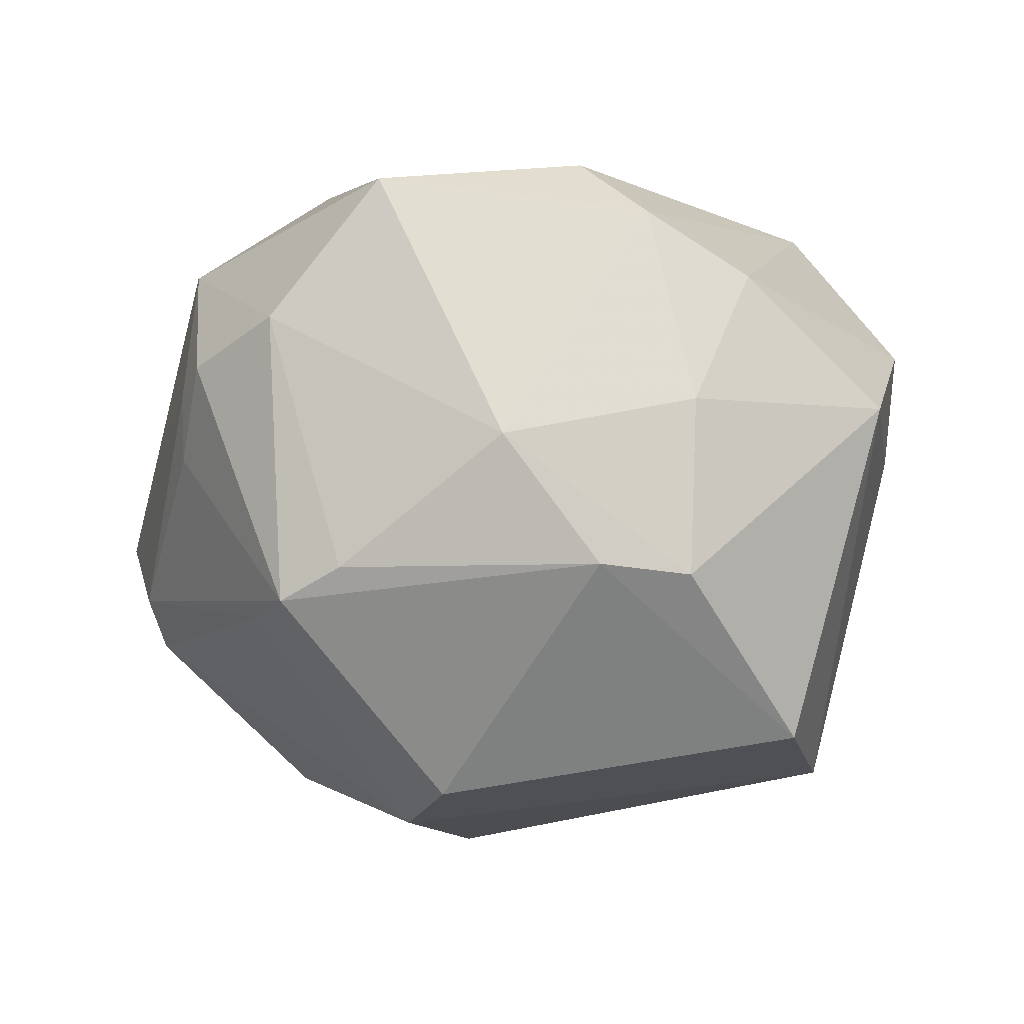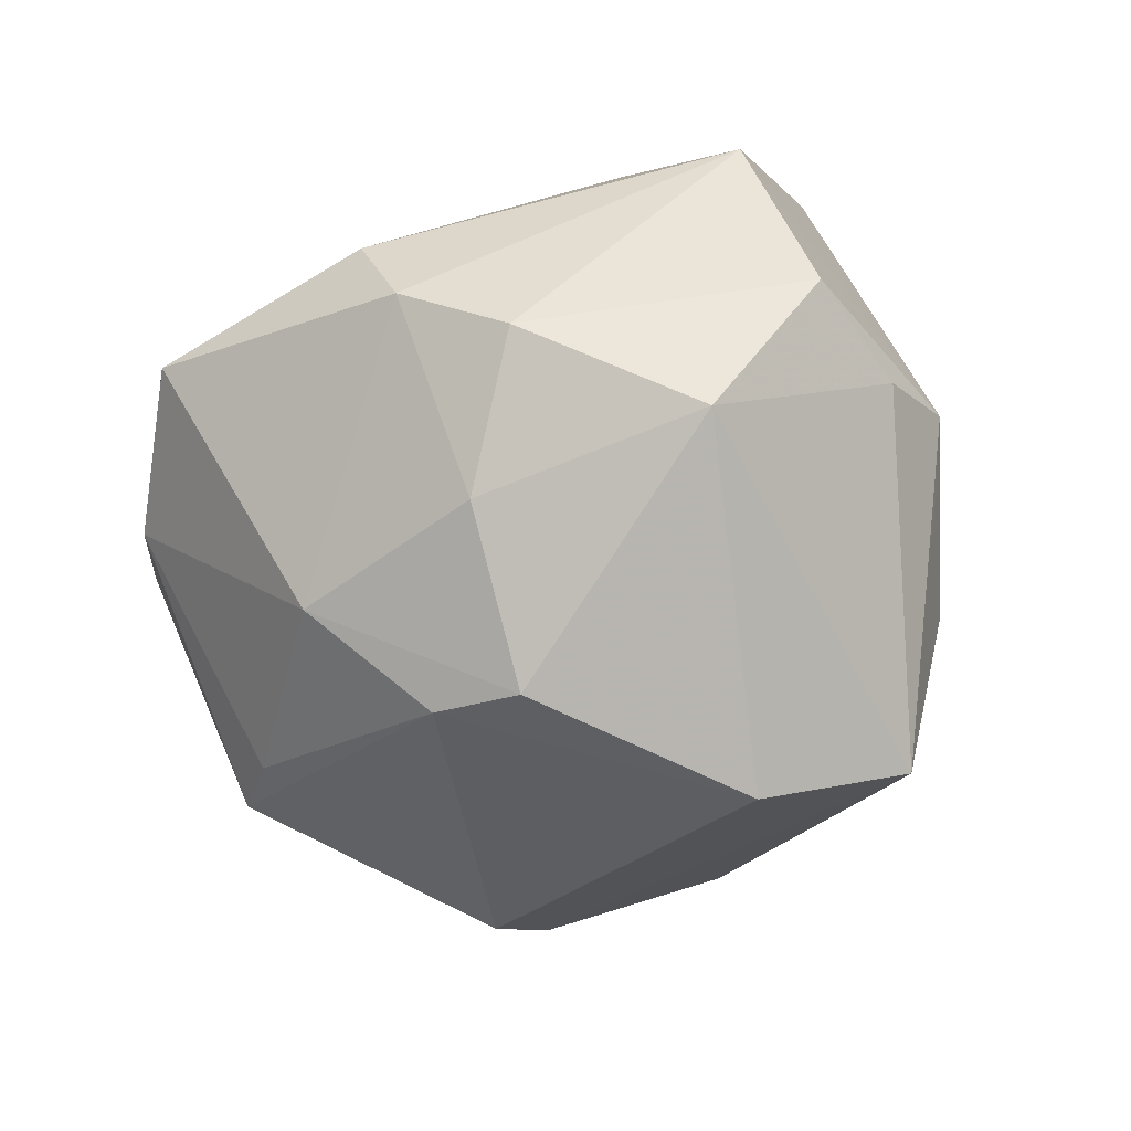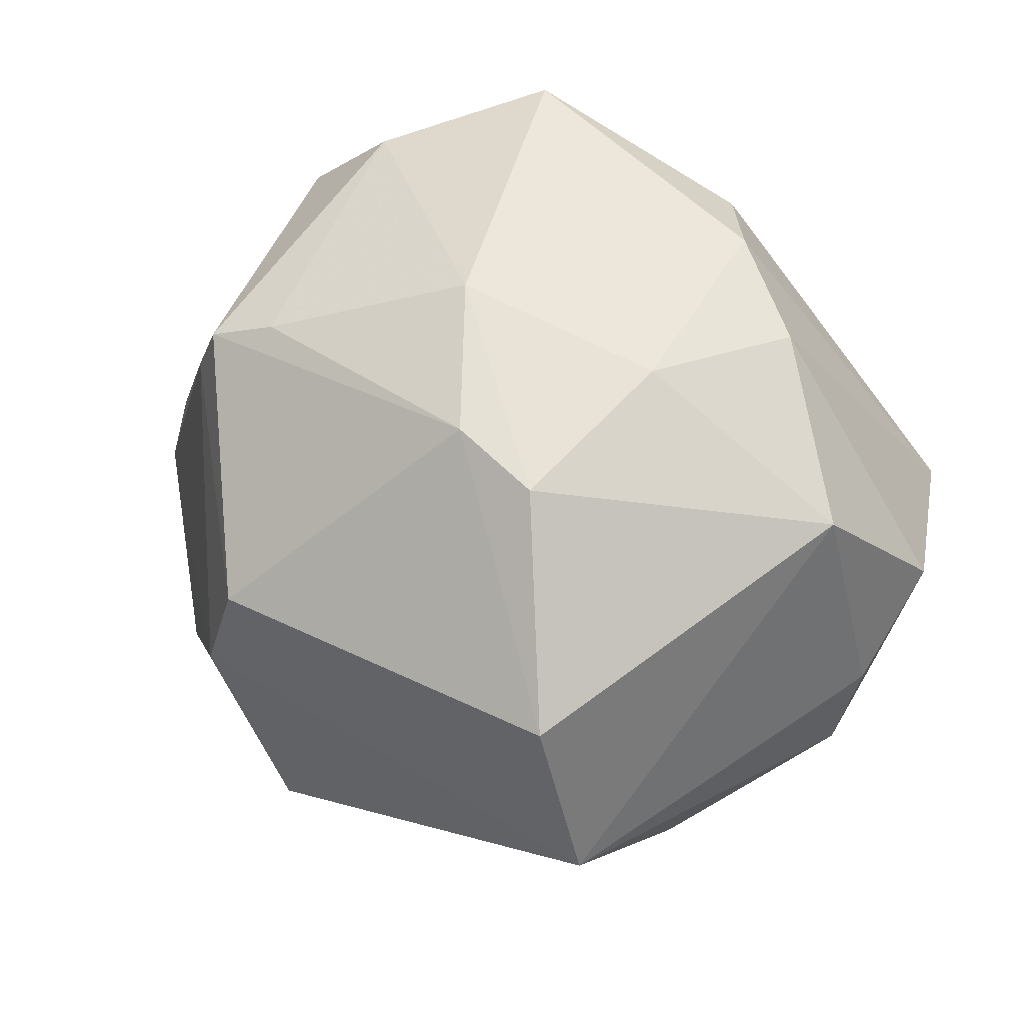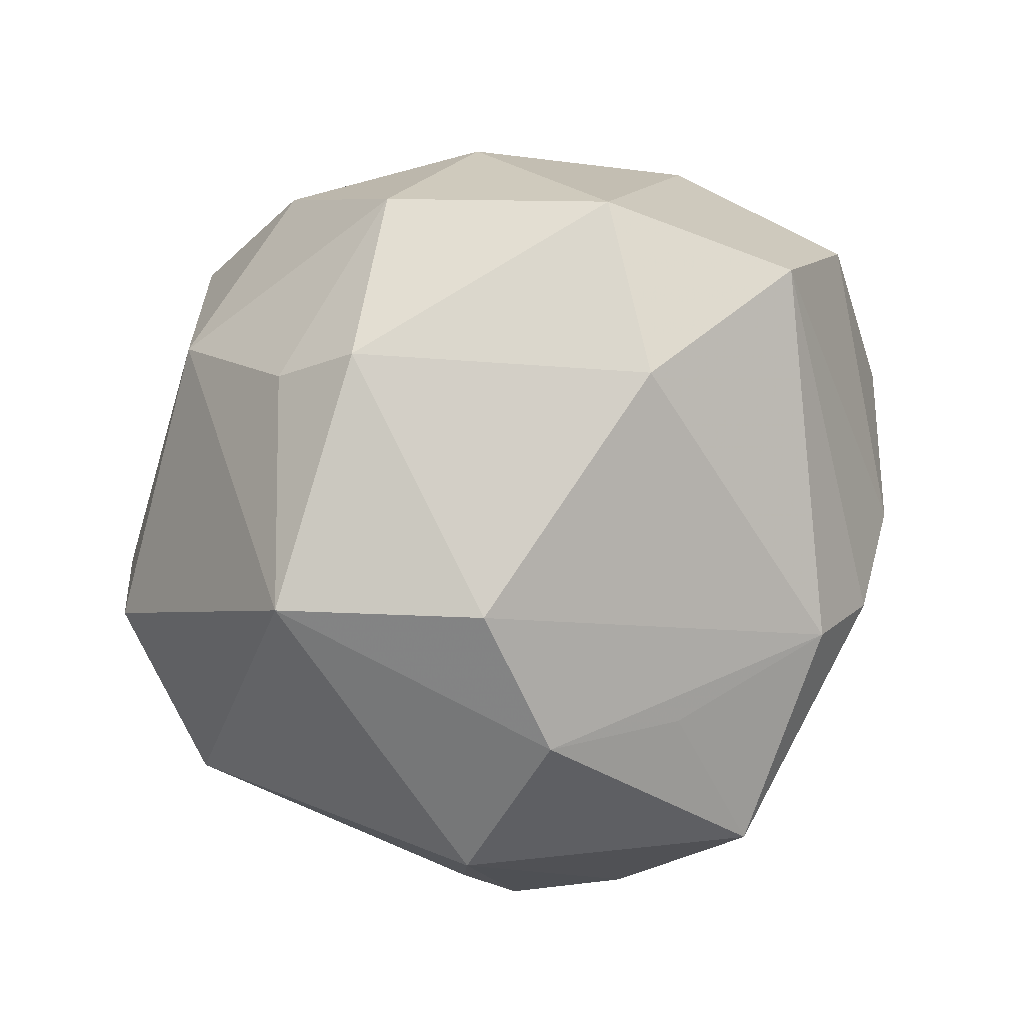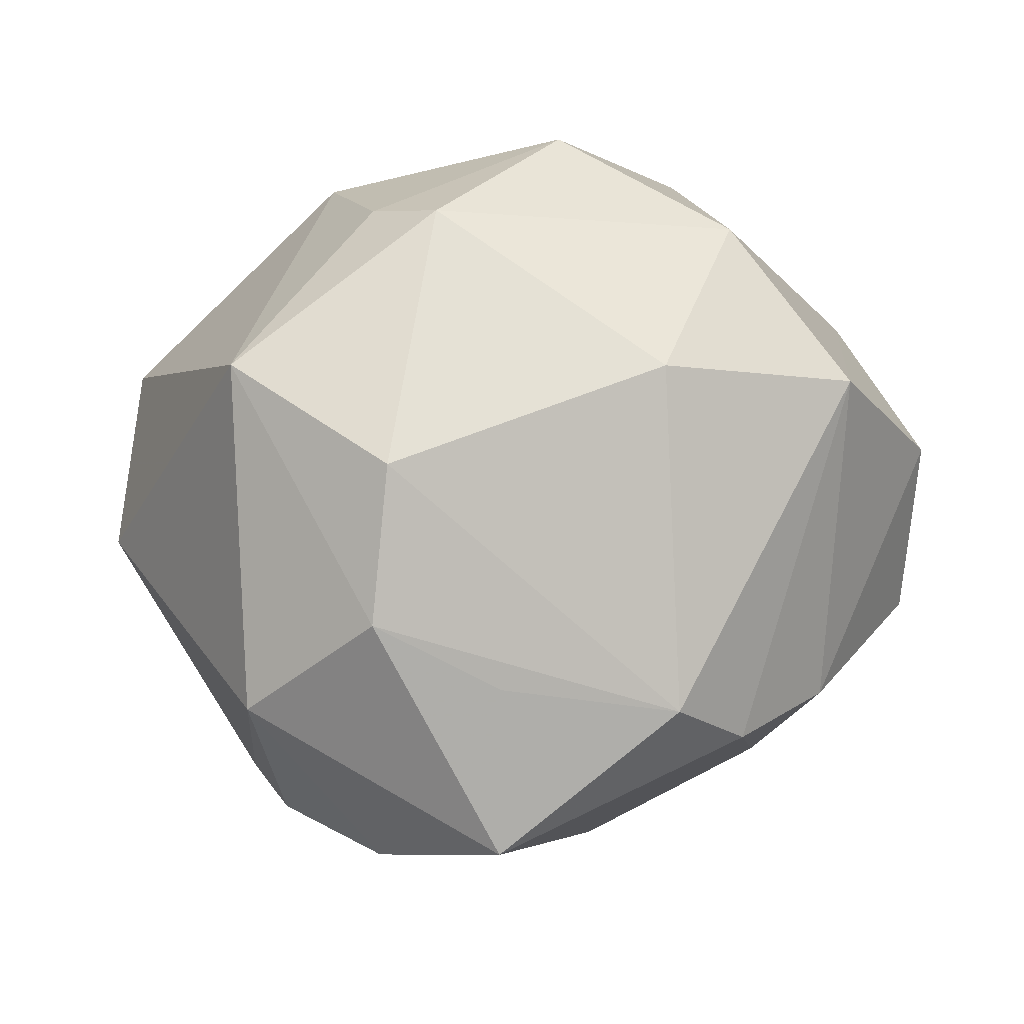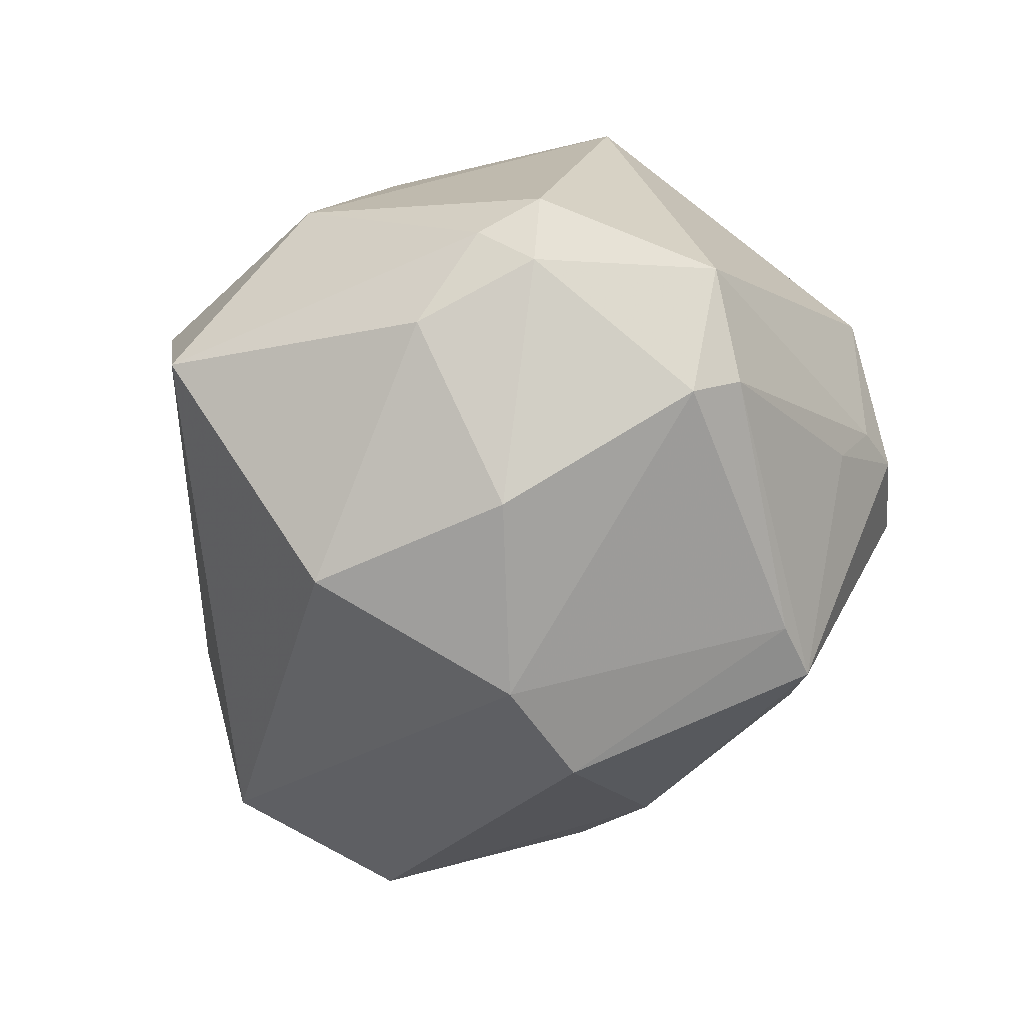
<metadata>
{"format":"obj","ext":"obj","renderer":"f3d","projection":"perspective","resolution":1024,"background":"white","views":[{"elev":-34.6,"azim":-169.1,"up":"+Z"},{"elev":-21.9,"azim":-125.5,"up":"+Z"},{"elev":29.1,"azim":-140.8,"up":"+Y"},{"elev":79.3,"azim":139.8,"up":"+Z"},{"elev":63.7,"azim":174.8,"up":"+Z"},{"elev":-38.1,"azim":62.3,"up":"+Z"}]}
</metadata>
<code>
v -0.05296 0.01829 -0.005048
v 0.02403 0.03213 -0.03468
v 0.05634 0.0001041 -0.002081
v 0.03852 0.0351 -0.0028
v 0.008692 0.004837 -0.04948
v -0.003315 -0.05145 0.01172
v -0.02587 0.04301 0.01293
v -0.01708 0.04263 0.02278
v 0.005177 0.03914 0.02645
v -0.026 -0.03837 0.01895
v 0.008244 -0.02156 0.04356
v -0.04285 0.004895 0.03695
v 0.02906 0.02561 -0.03257
v 0.04987 -0.02266 -0.005058
v 0.05144 0.005893 -0.01497
v -0.02757 0.02628 -0.03332
v 0.01082 -0.05557 -0.005615
v 0.01646 -0.02709 0.03597
v -0.006689 0.04278 -0.02028
v -0.01677 0.03107 -0.03344
v 0.02194 -0.04225 0.01859
v -0.03822 -0.02265 -0.03632
v 0.007016 0.05599 0.01268
v -0.03637 -0.03046 -0.0142
v 0.03427 -0.01887 -0.03182
v -0.04843 -0.02066 0.005846
v -0.03021 0.03518 -0.01259
v -0.05565 0.00396 0.01395
v 0.05148 -0.02265 0.004168
v -0.03788 0.03519 0.006348
v -0.05262 -0.009301 0.005509
v -0.009332 -0.03636 0.03597
v 0.01582 0.03471 -0.03227
v 0.03608 -0.00325 0.03954
v -0.01859 0.004671 0.04452
v 0.0225 0.04943 -0.002528
v 0.0385 -0.03324 -0.01096
v 0.04611 -0.02863 0.0001261
v 0.01355 -0.03469 -0.03559
v 0.03771 0.03532 0.0178
v 0.03945 0.02988 -0.009136
v 0.02062 0.03173 0.0328
v 0.01636 -0.00848 -0.04608
v 0.05064 -0.0006593 -0.01859
v -0.02961 -0.01625 0.04189
v 0.03461 0.04133 -0.00288
v 0.01712 0.01472 0.04321
v -0.04589 -0.02207 -0.001057
v -0.03733 0.0002991 -0.04339
f 11 34 47
f 18 34 11
f 11 32 18
f 7 30 12
f 23 19 7
f 45 32 11
f 26 45 12
f 16 19 20
f 20 49 16
f 2 20 33
f 33 20 19
f 36 46 2
f 2 33 36
f 36 19 23
f 36 33 19
f 23 7 8
f 8 7 12
f 42 47 34
f 42 8 47
f 21 18 32
f 34 18 21
f 21 29 34
f 30 7 27
f 27 7 19
f 27 19 16
f 16 49 1
f 1 27 16
f 30 27 1
f 1 49 22
f 13 15 44
f 2 15 13
f 43 13 44
f 24 22 17
f 17 21 6
f 6 21 32
f 6 24 17
f 32 45 10
f 45 26 10
f 10 6 32
f 26 24 10
f 24 6 10
f 2 46 41
f 41 15 2
f 4 41 46
f 15 41 4
f 34 29 3
f 15 4 3
f 44 15 3
f 35 8 12
f 47 8 35
f 12 45 35
f 11 47 35
f 35 45 11
f 23 8 9
f 9 42 23
f 8 42 9
f 44 3 14
f 14 3 29
f 17 37 38
f 38 21 17
f 29 21 38
f 38 14 29
f 37 14 38
f 22 26 31
f 31 1 22
f 22 49 5
f 5 43 22
f 5 20 2
f 49 20 5
f 2 13 5
f 13 43 5
f 17 22 39
f 22 43 39
f 39 37 17
f 48 26 22
f 22 24 48
f 48 24 26
f 40 3 4
f 40 4 46
f 34 3 40
f 40 36 23
f 46 36 40
f 40 42 34
f 23 42 40
f 1 31 28
f 12 30 28
f 30 1 28
f 28 26 12
f 28 31 26
f 37 39 25
f 25 14 37
f 25 39 43
f 44 14 25
f 25 43 44

</code>
